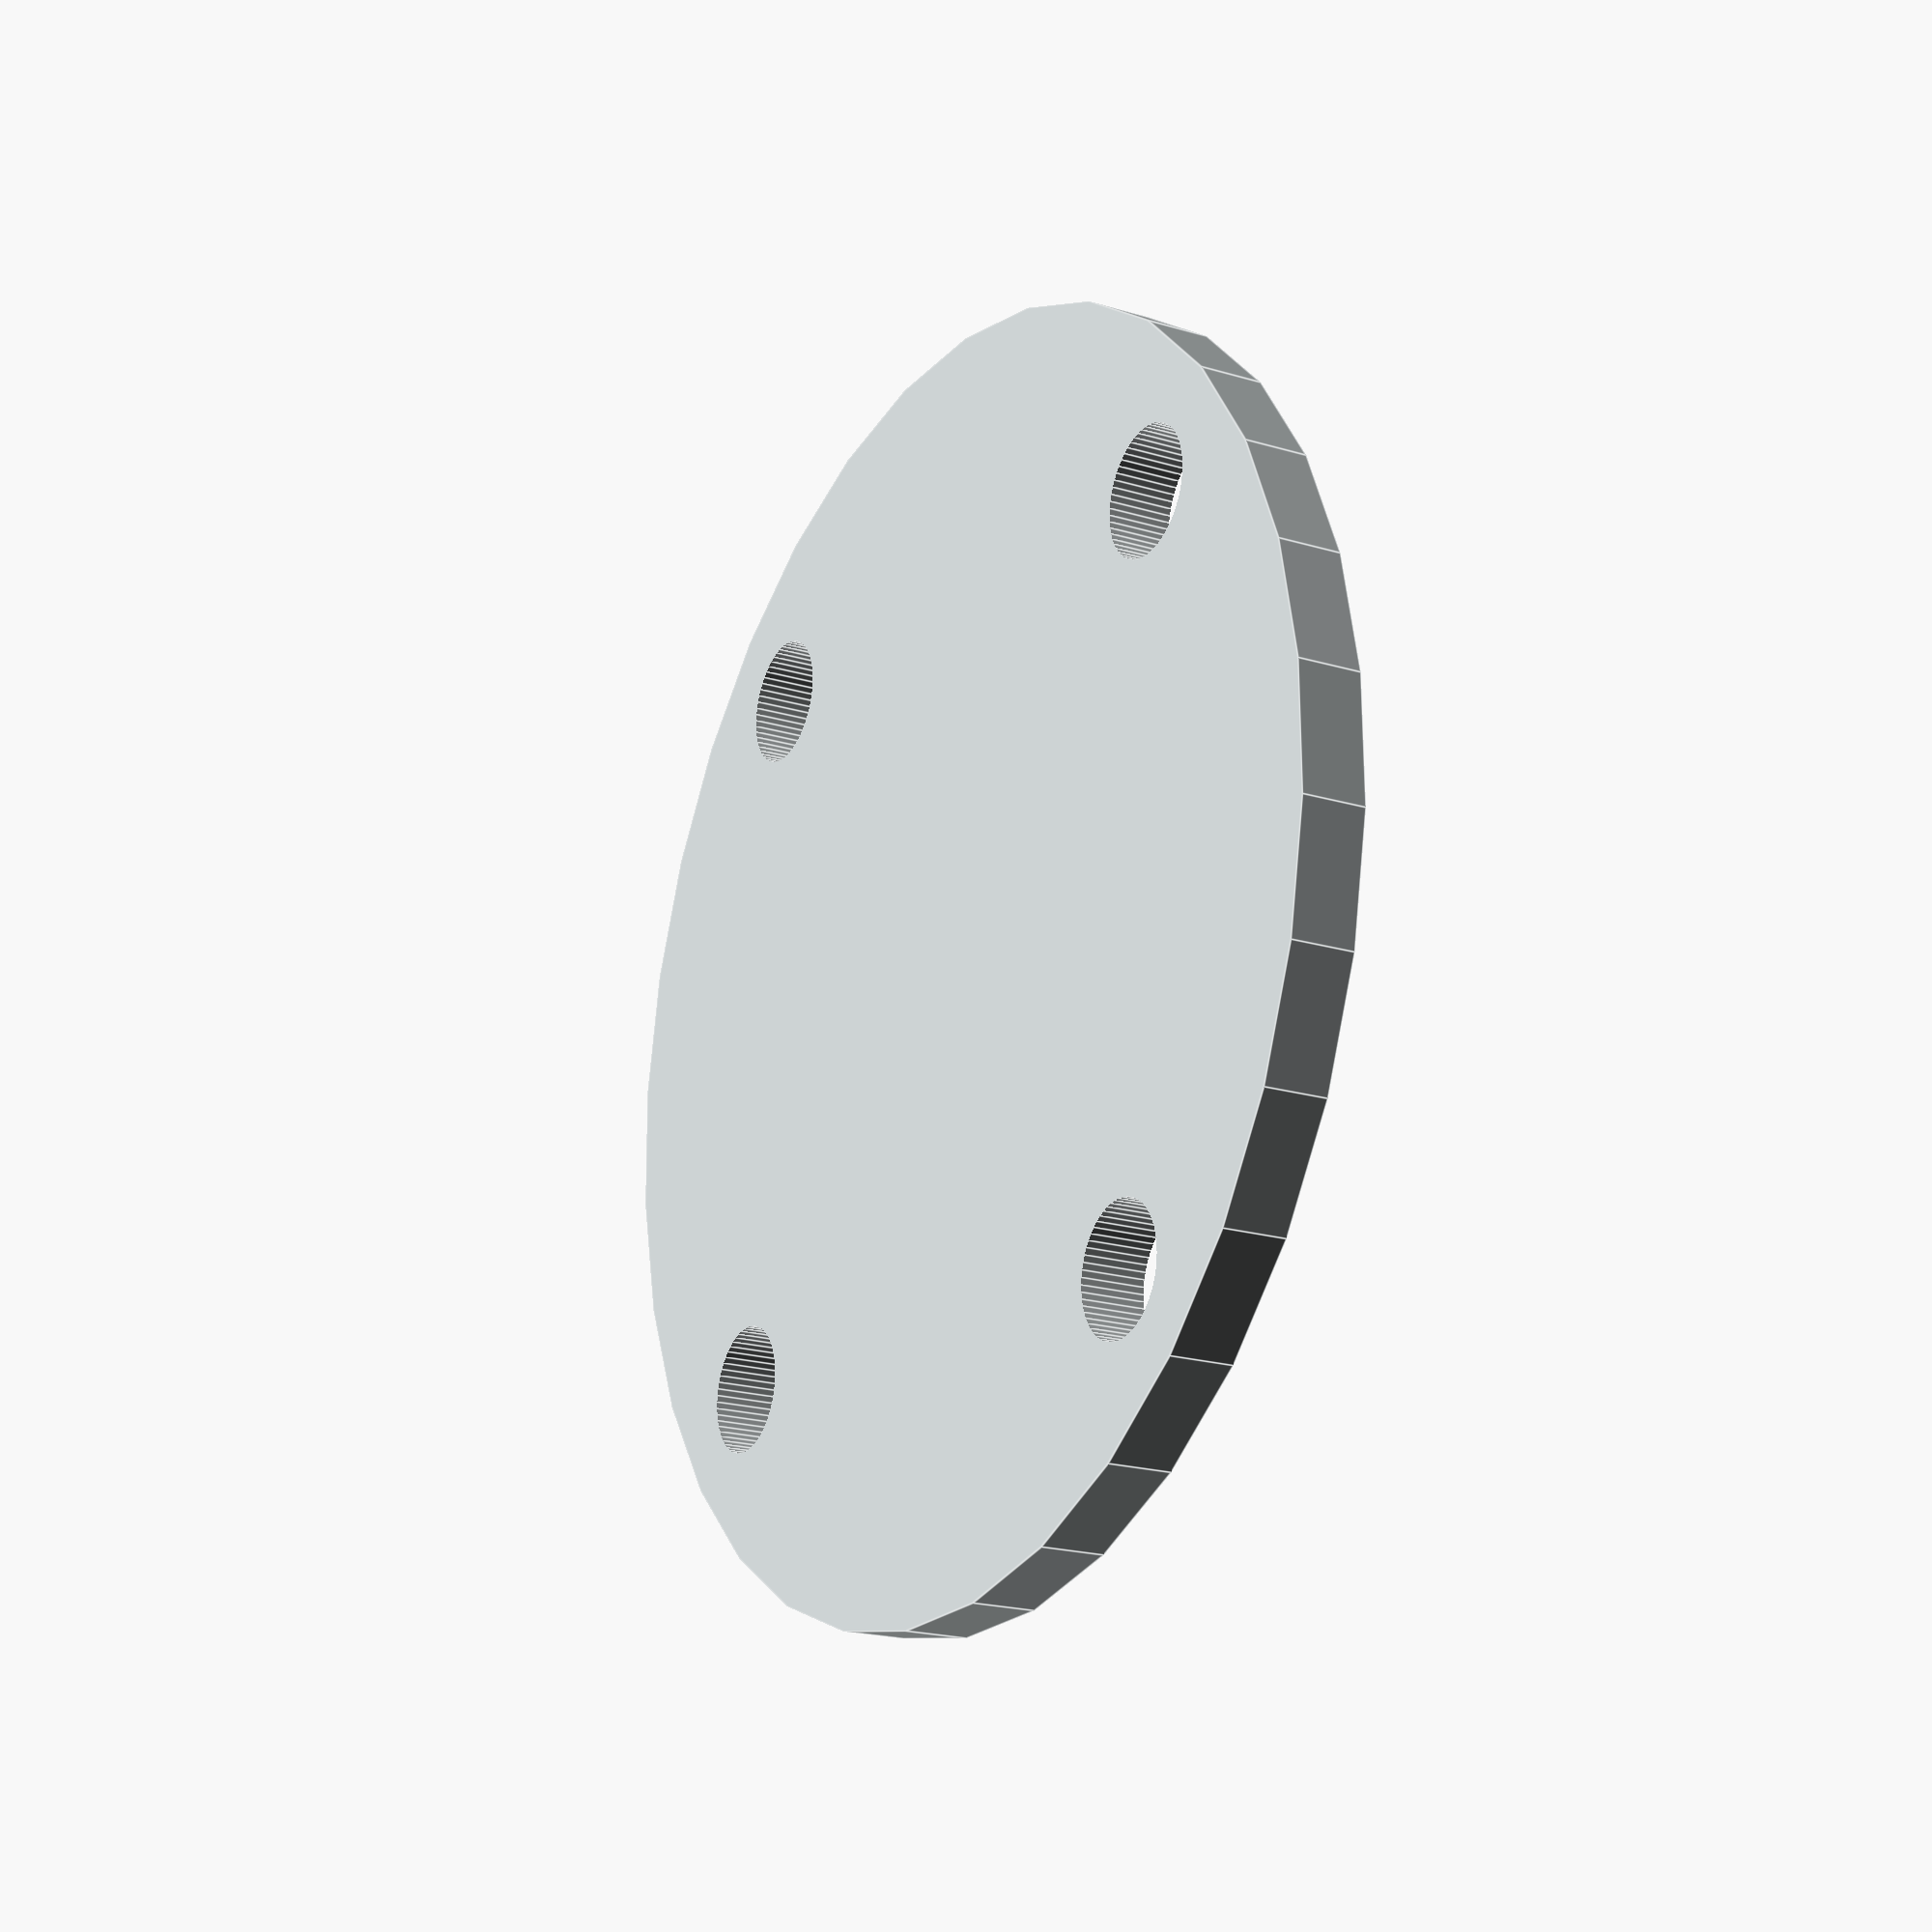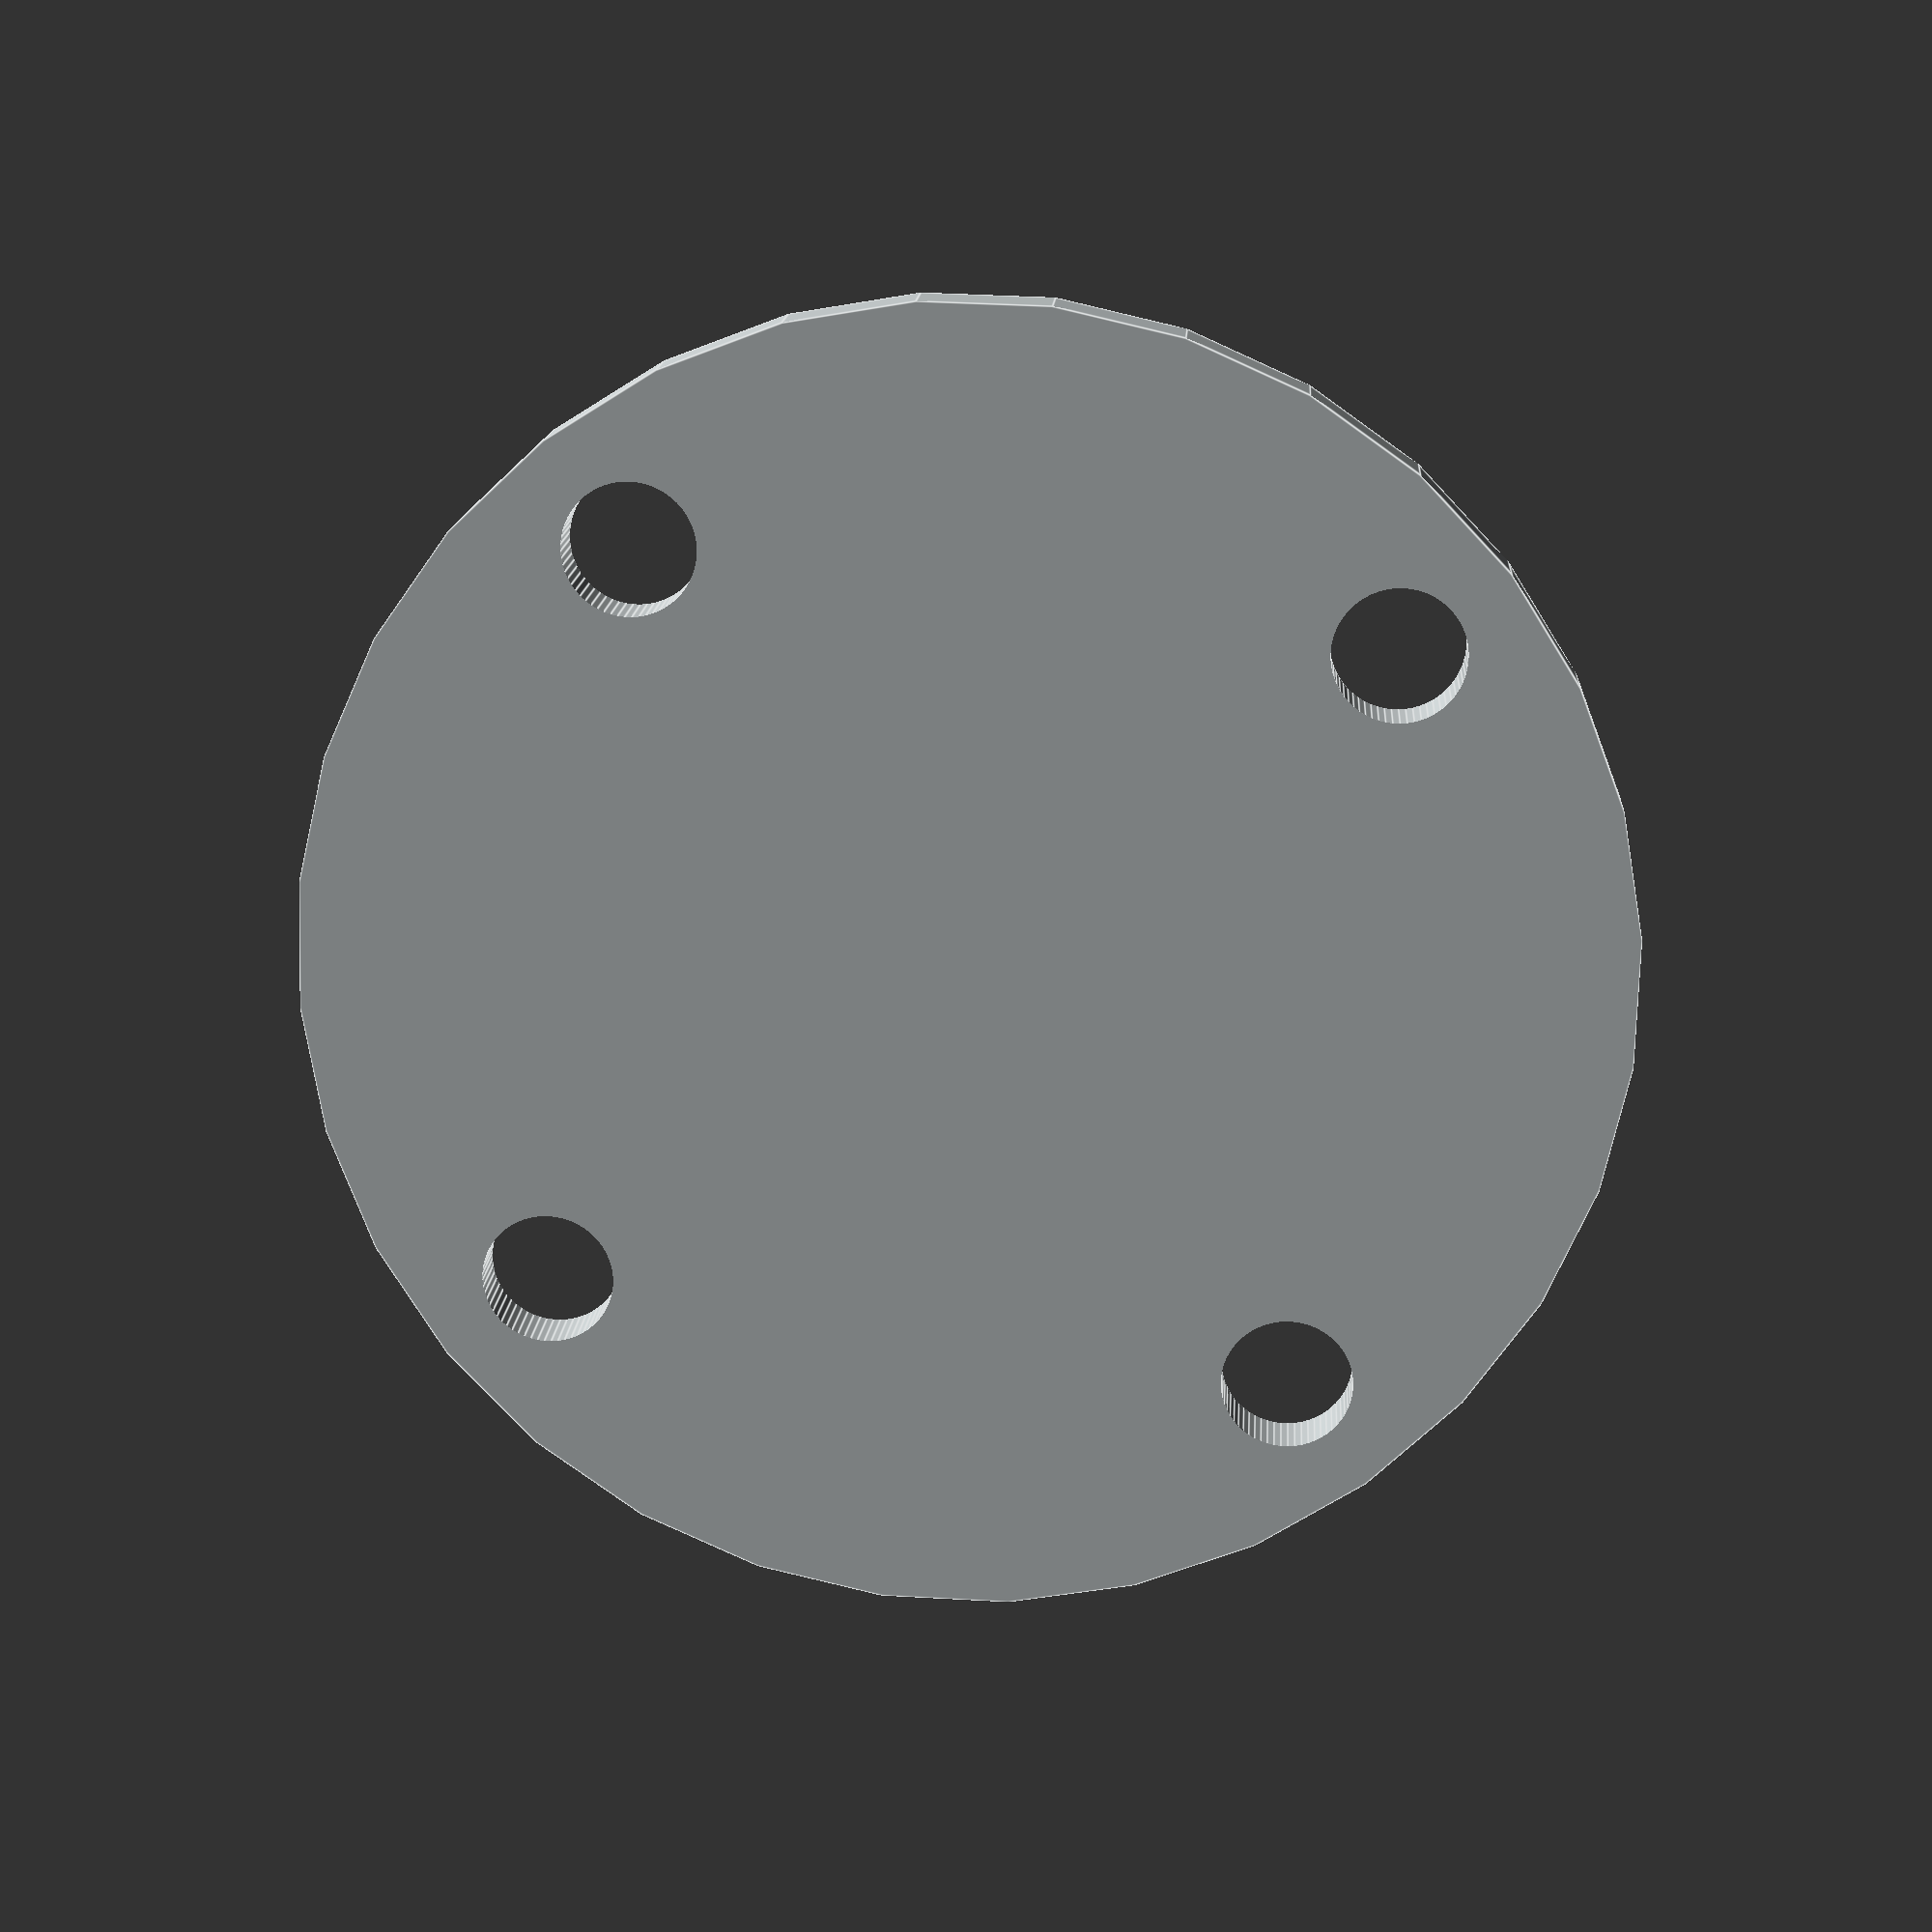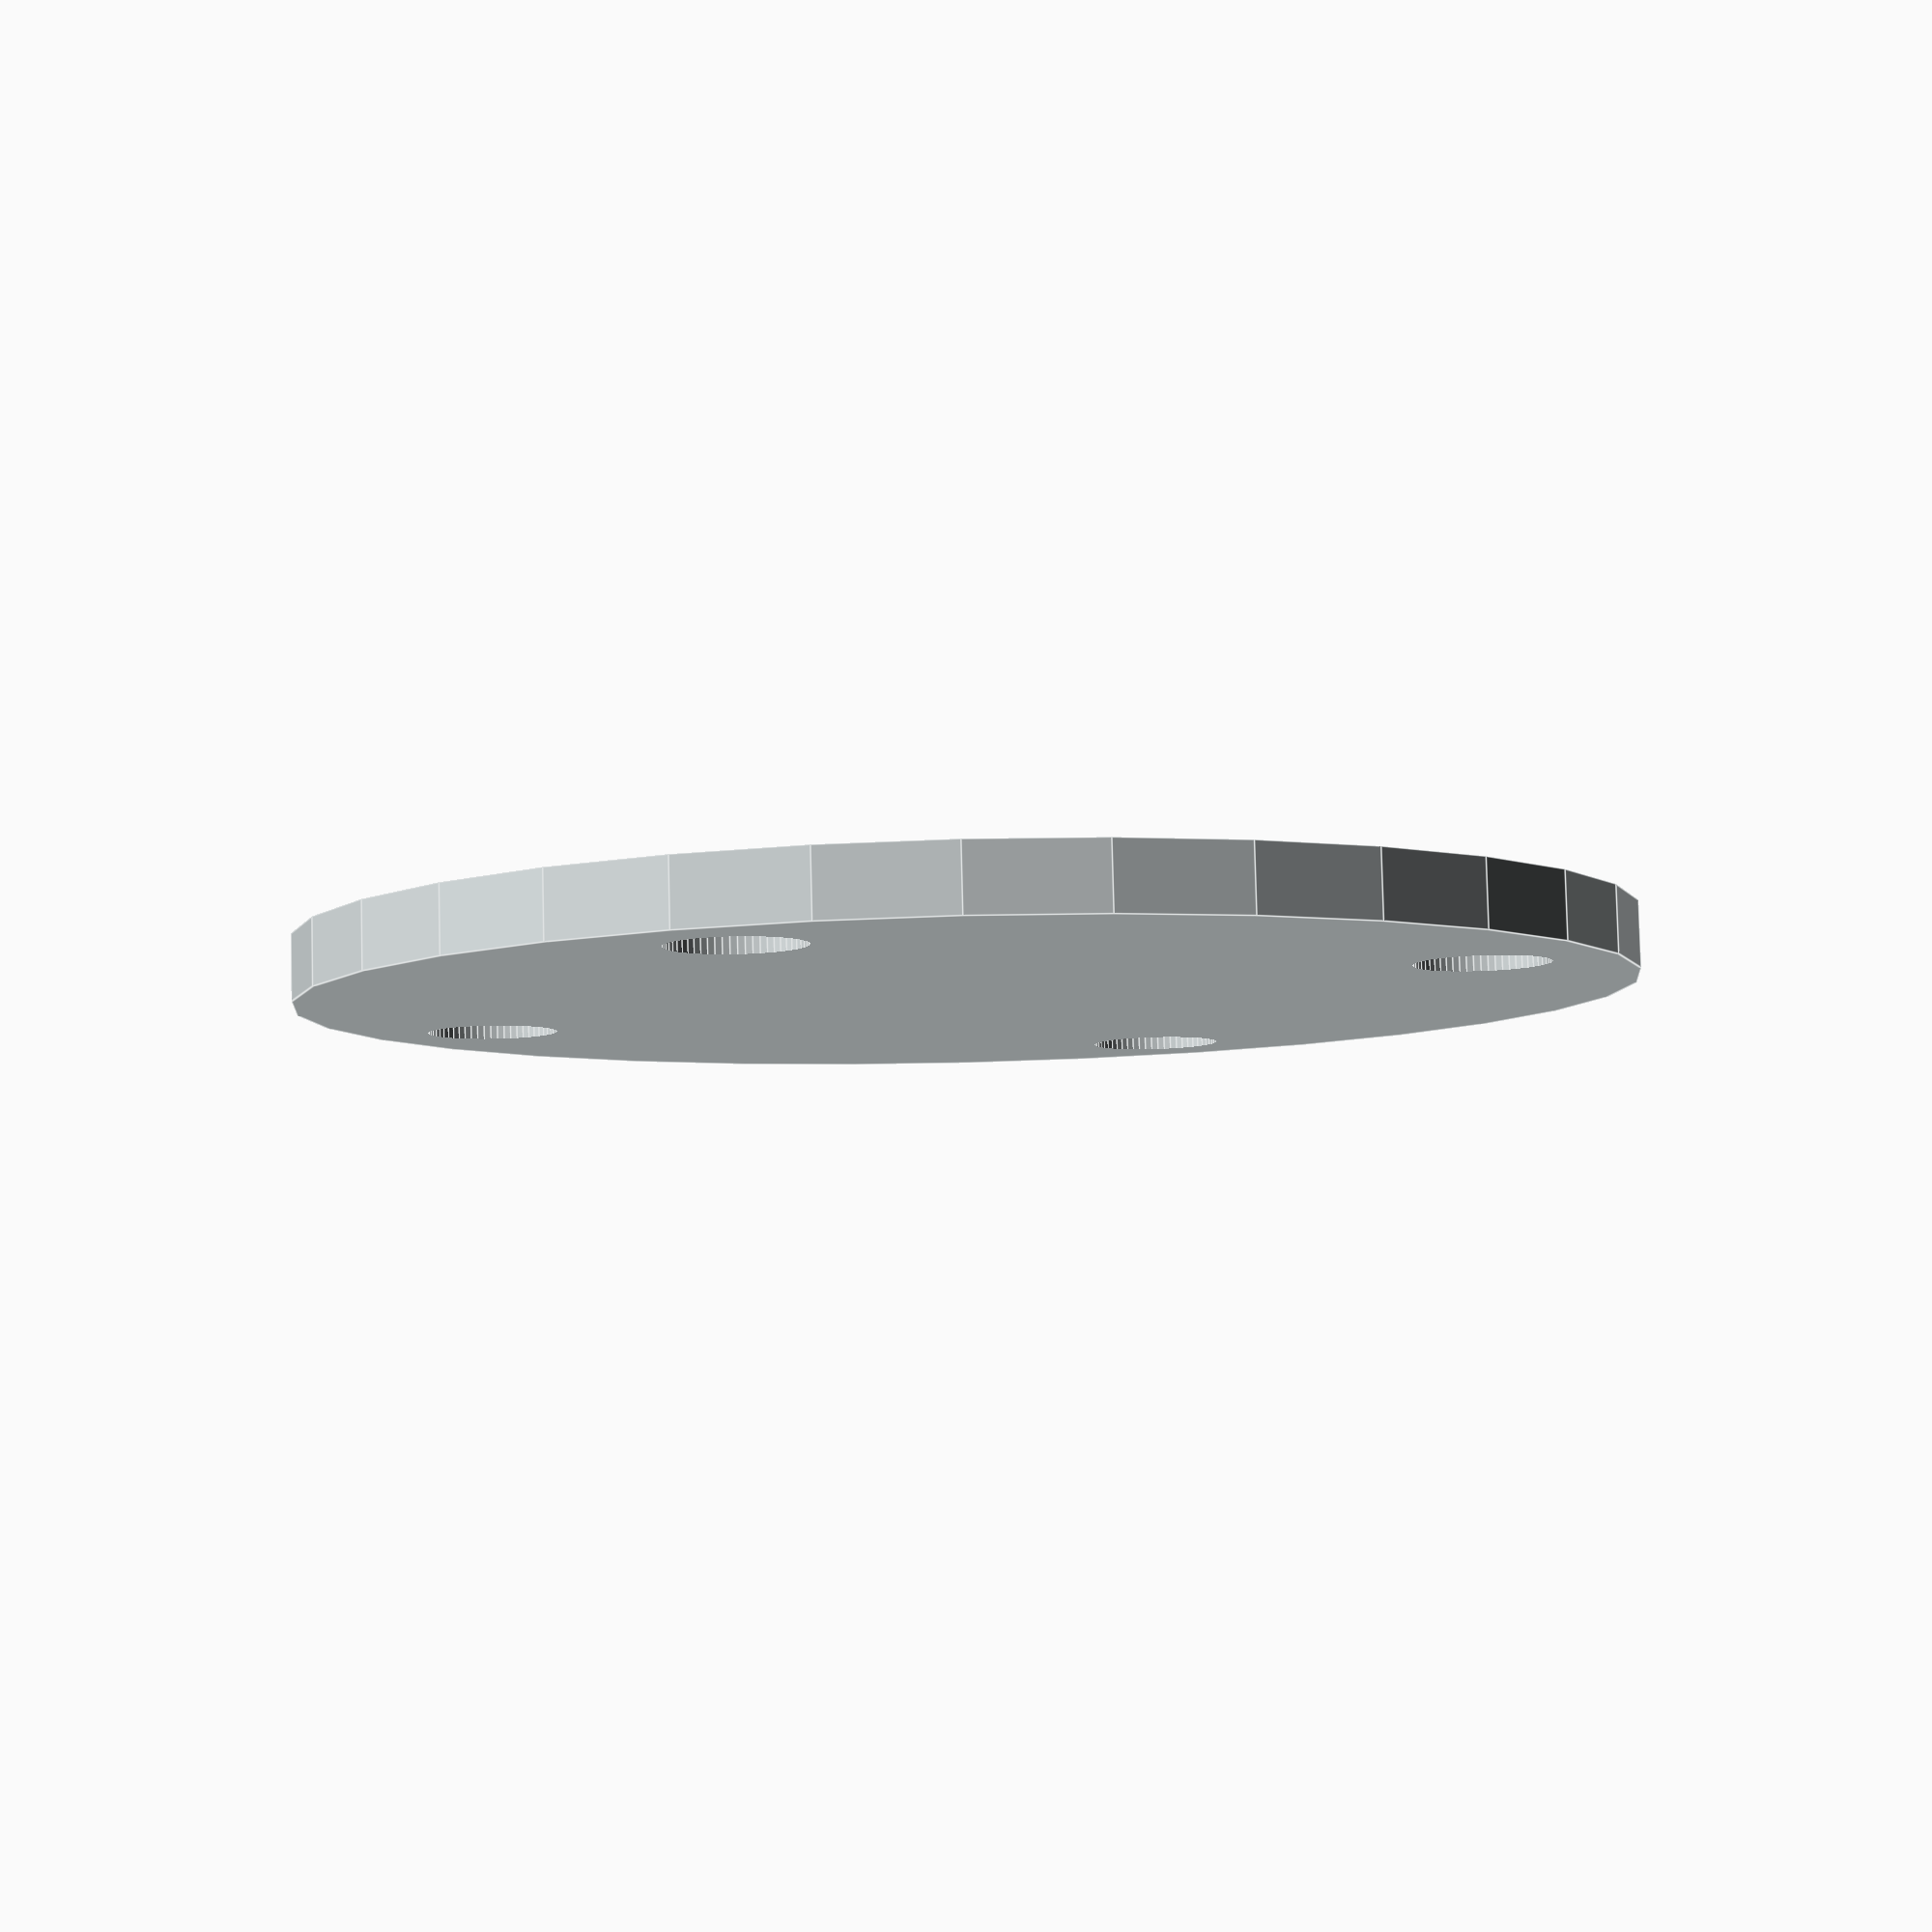
<openscad>
module Flange_02(){
    color("#c0c6c7")
    
    difference(){
        cylinder(10,100,100, $fn = $preview ? 32 : 64);
        r = 80;
        for (i=[0:90:359]) {
            translate([r*cos(i),r*sin(i),-1])
            cylinder(12,10,10,$fn=60);
            }
    }
}

Flange_02();


// Written by Nicolì Angelo (Gengio) 2024: 
// MIT License

//Permission is hereby granted, free of charge, to any person obtaining a copy of this software and associated documentation files (the "Software"), to deal in the Software without restriction, including without limitation the rights to use, copy, modify, merge, publish, distribute, sublicense, and/or sell copies of the Software, and to permit persons to whom the Software is furnished to do so, subject to the following conditions:

//The above copyright notice and this permission notice shall be included in all copies or substantial portions of the Software.

//THE SOFTWARE IS PROVIDED "AS IS", WITHOUT WARRANTY OF ANY KIND, EXPRESS OR IMPLIED, INCLUDING BUT NOT LIMITED TO THE WARRANTIES OF MERCHANTABILITY, FITNESS FOR A PARTICULAR PURPOSE AND NONINFRINGEMENT. IN NO EVENT SHALL THE AUTHORS OR COPYRIGHT HOLDERS BE LIABLE FOR ANY CLAIM, DAMAGES OR OTHER LIABILITY, WHETHER IN AN ACTION OF CONTRACT, TORT OR OTHERWISE, ARISING FROM, OUT OF OR IN CONNECTION WITH THE SOFTWARE OR THE USE OR OTHER DEALINGS IN THE SOFTWARE.

</openscad>
<views>
elev=20.2 azim=40.0 roll=240.8 proj=p view=edges
elev=164.9 azim=127.7 roll=356.4 proj=p view=edges
elev=96.6 azim=202.8 roll=1.4 proj=p view=edges
</views>
